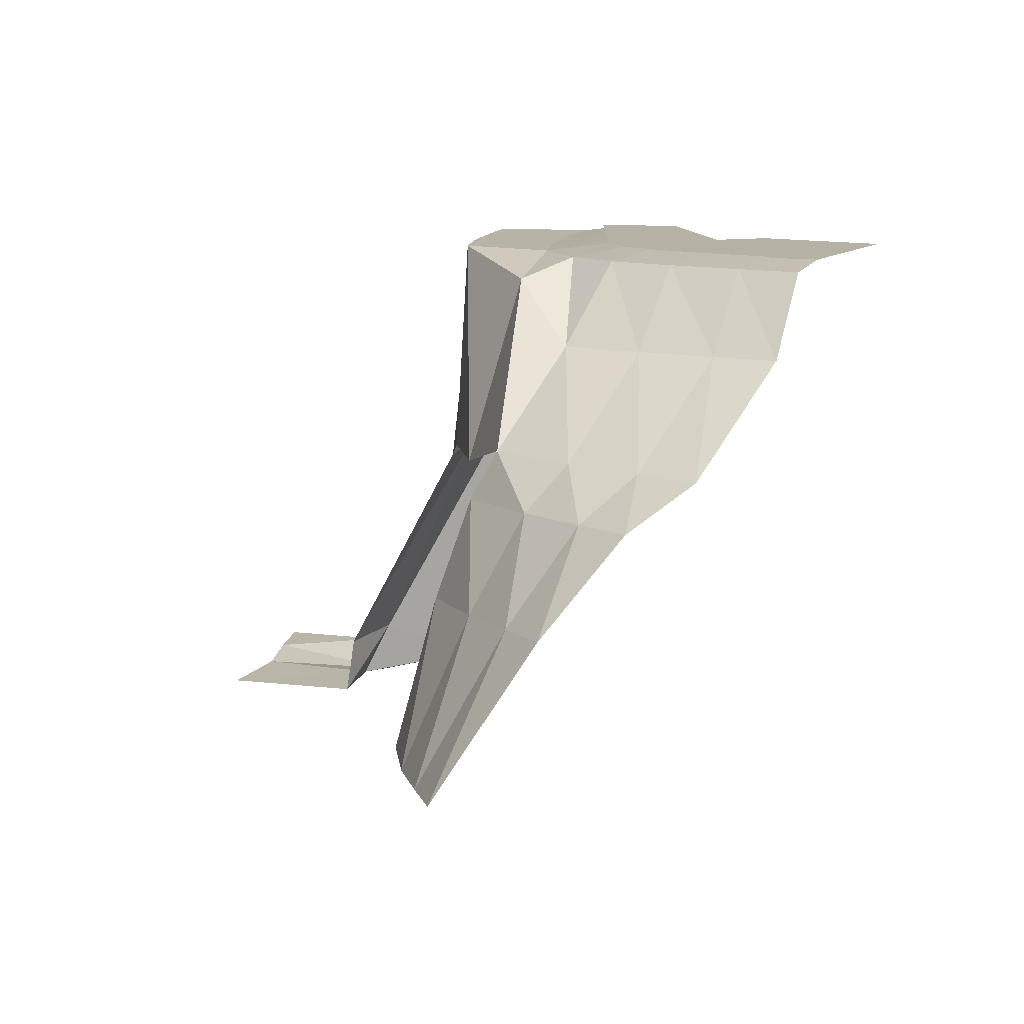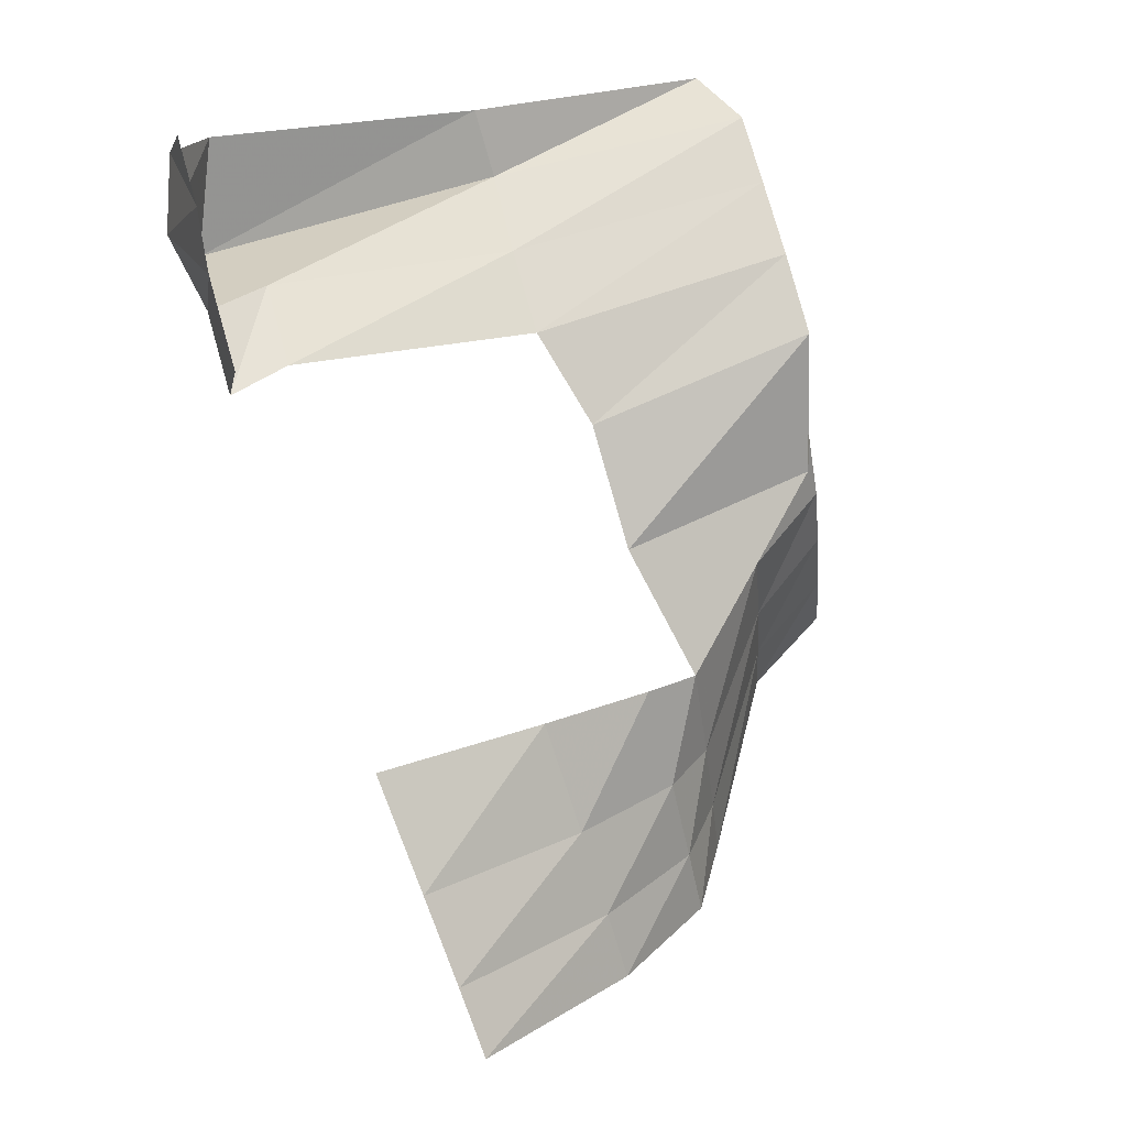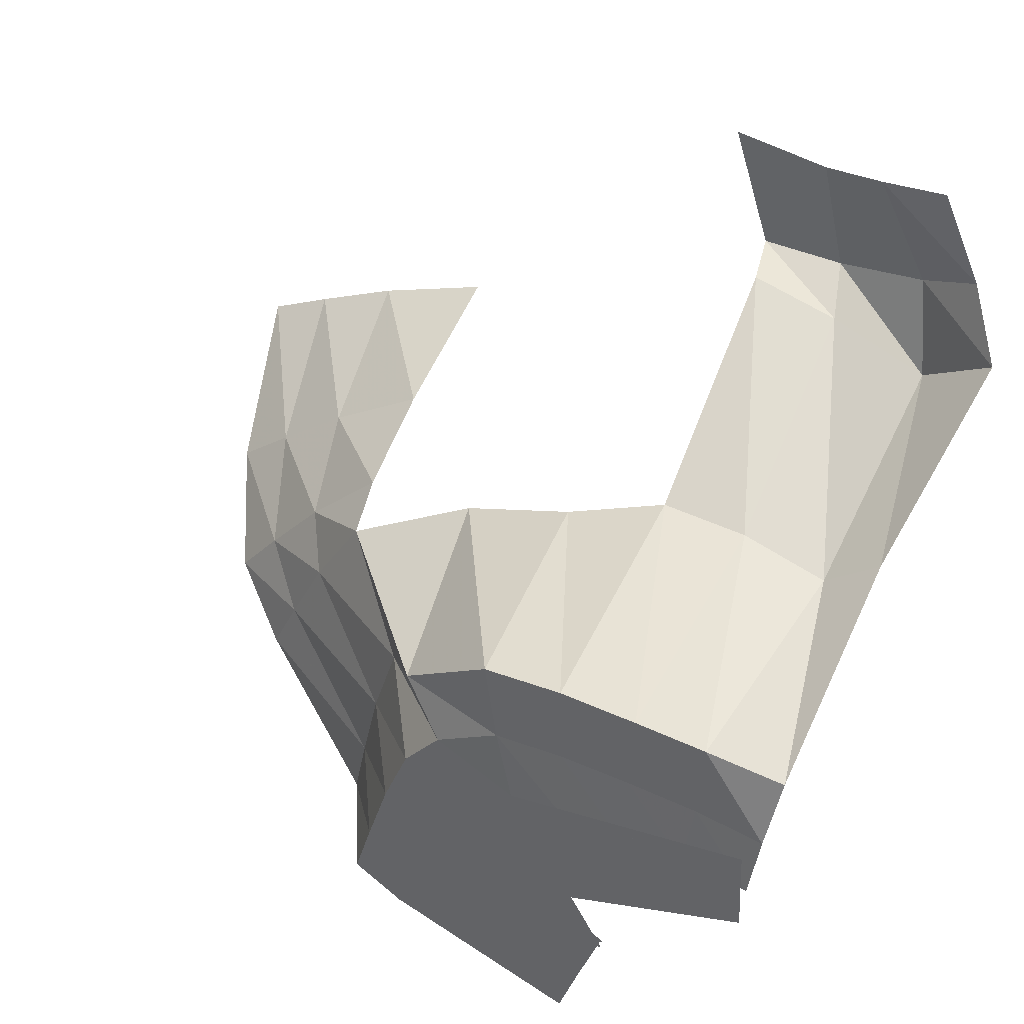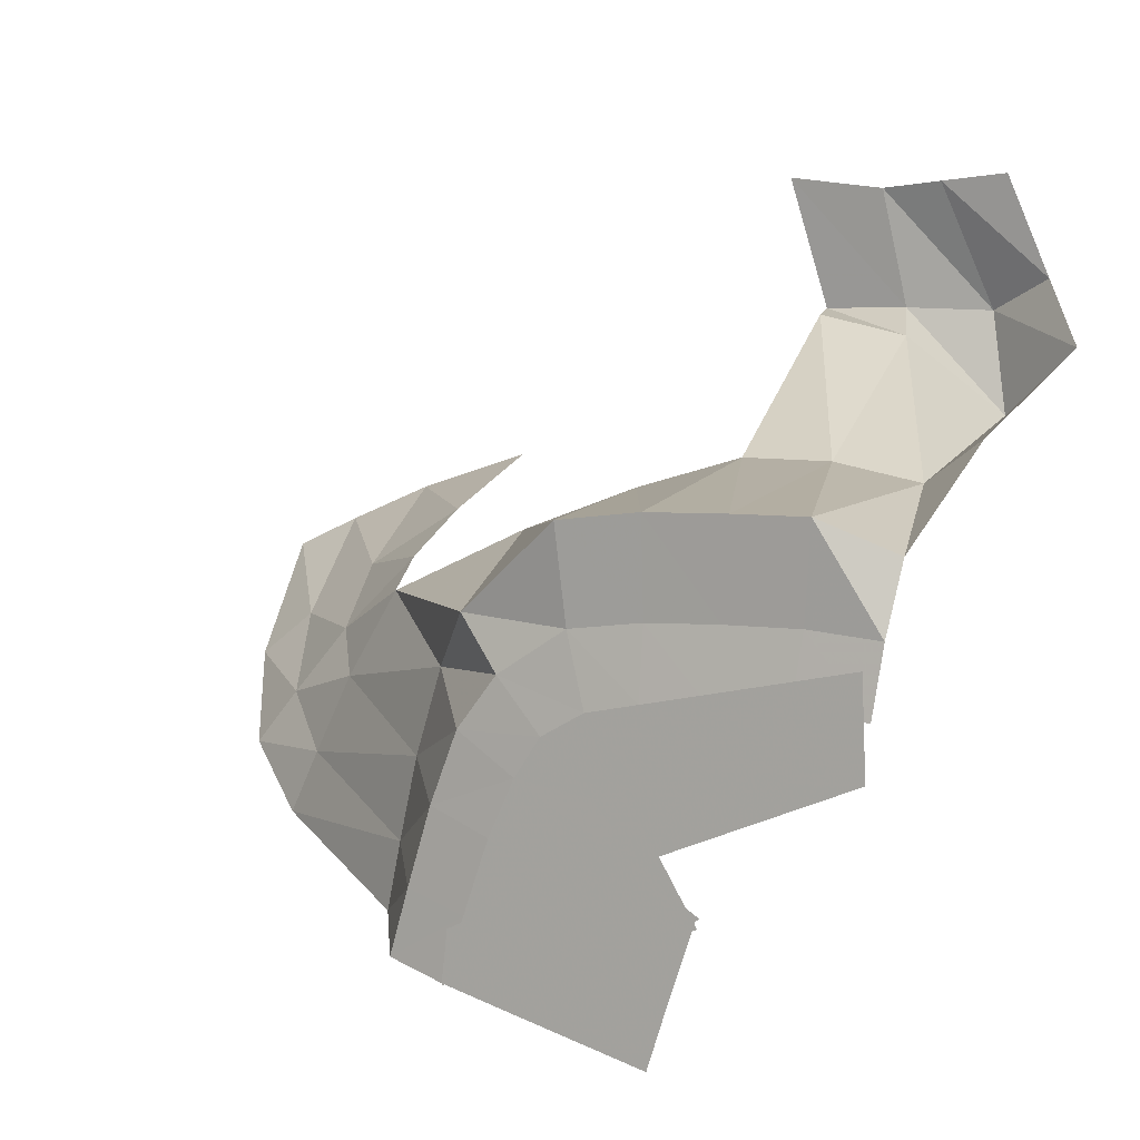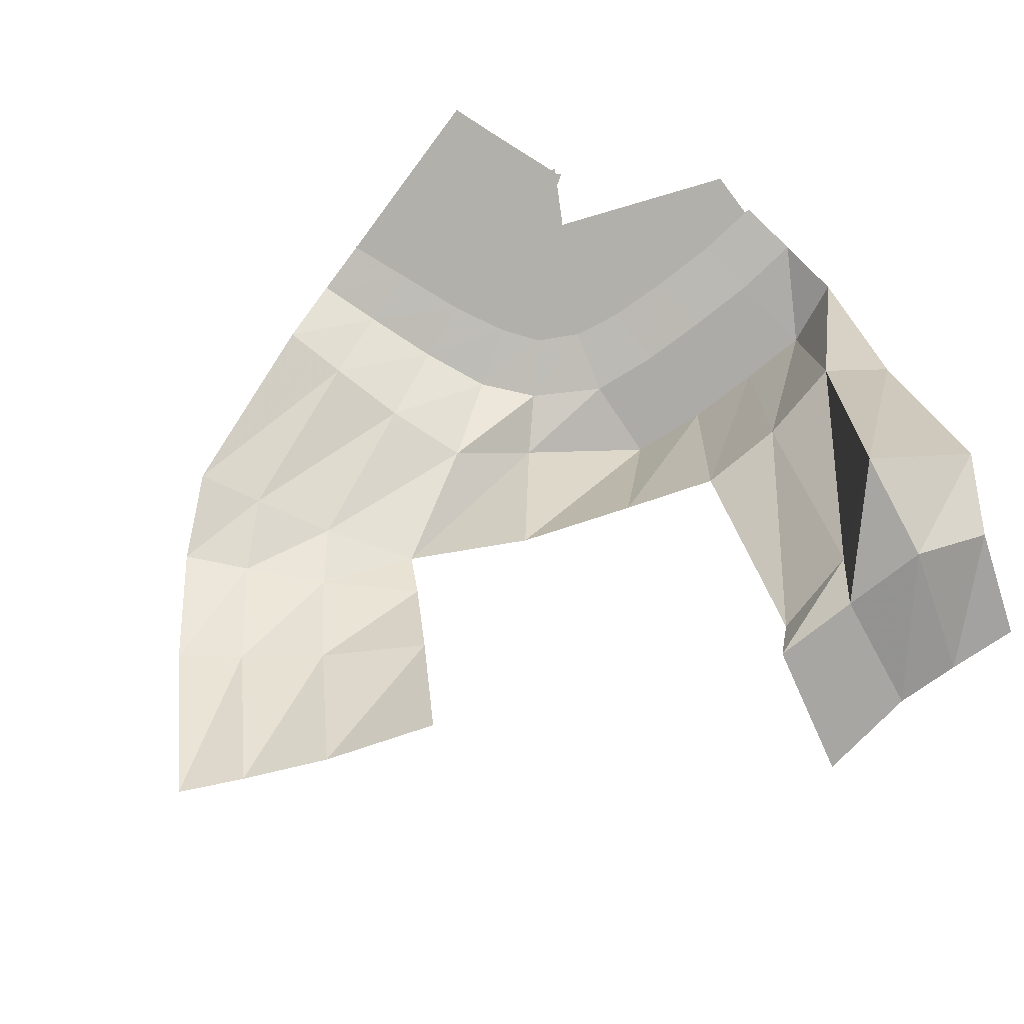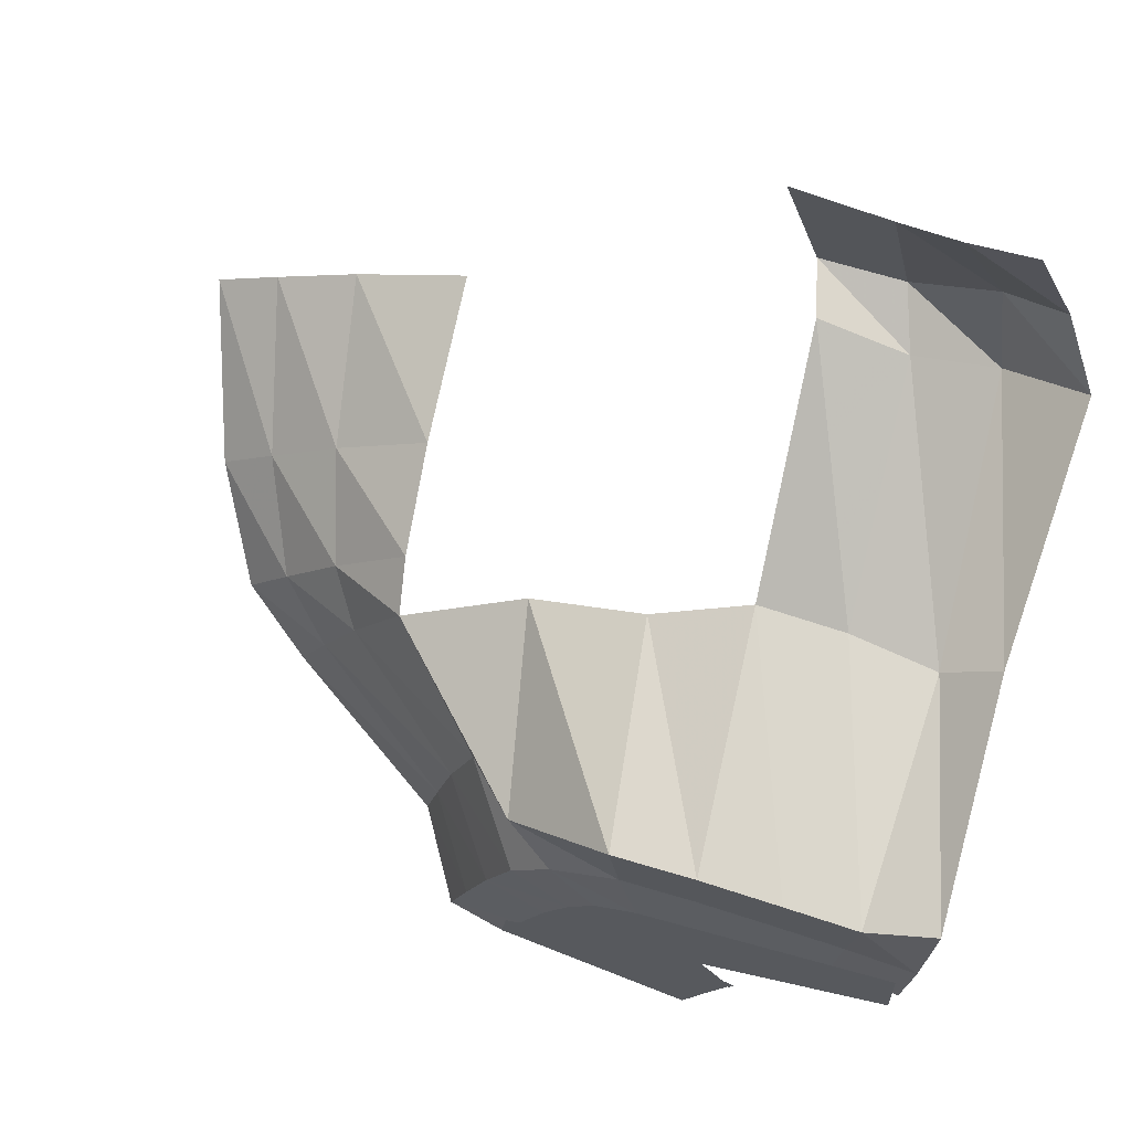
<metadata>
{"format":"obj","ext":"obj","renderer":"f3d","projection":"perspective","resolution":1024,"background":"white","views":[{"elev":12.0,"azim":-76.6,"up":"+Z"},{"elev":71.7,"azim":-105.2,"up":"+Y"},{"elev":42.5,"azim":30.4,"up":"+Y"},{"elev":7.8,"azim":28.2,"up":"+Y"},{"elev":-78.5,"azim":39.6,"up":"+Z"},{"elev":68.4,"azim":18.6,"up":"+Y"}]}
</metadata>
<code>
v -7806 -944.7 164.7
v -7791 -937.1 160.4
v -7777 -931.6 159.9
v -7765 -928 156.2
v -7792 -950.9 176.8
v -7785 -943.1 184.8
v -7772 -932.2 187.9
v -7762 -930.8 187.9
v -7784 -955.4 187.4
v -7779 -949 187.4
v -7771 -943.5 187.4
v -7762 -942.2 187.4
v -7777 -959.7 188.4
v -7773 -955 188.4
v -7768 -952 188.4
v -7762 -950.5 188.4
v -7821 -973 164.7
v -7817 -965.2 164.7
v -7812 -955.5 164.7
v -7800 -979.8 176.8
v -7798 -971.5 176.8
v -7796 -961.4 176.8
v -7793 -981.5 187.4
v -7790 -973.5 187.4
v -7788 -964 187.4
v -7786 -983.3 188.4
v -7783 -975.5 188.4
v -7780 -966.5 188.4
v -7754 -927.9 156.2
v -7743 -929.8 156.8
v -7737 -924.7 156.2
v -7752 -930.4 187.9
v -7743 -930.3 187.9
v -7735 -934 184.8
v -7753 -941.7 187.4
v -7744 -941.5 187.4
v -7736 -942.1 187.4
v -7754 -949.9 188.4
v -7745 -949.6 188.4
v -7737 -950.1 188.4
v -7777 -985.3 188.4
v -7775 -977.6 188.4
v -7772 -969.1 188.4
v -7770 -963.6 188.4
v -7769 -987.3 188.4
v -7767 -979.7 188.4
v -7764 -971.7 188.4
v -7762 -967.8 188.4
v -7761 -989.3 188.4
v -7758 -981.8 188.4
v -7756 -974.2 188.4
v -7755 -971.9 188.4
v -7769 -963.8 188.4
v -7768 -960.9 188.4
v -7764 -959.1 188.4
v -7762 -958.9 188.4
v -7762 -968 188.4
v -7762 -966.9 188.4
v -7760 -966.2 188.4
v -7762 -967.2 188.4
v -7755 -972.1 188.4
v -7756 -972.8 188.4
v -7755 -973.3 188.4
v -7762 -975.5 188.4
v -7754 -948.7 188.4
v -7746 -946.9 188.4
v -7738 -945 188.4
v -7754 -958.1 188.4
v -7745 -957.2 188.4
v -7737 -956.4 188.4
v -7770 -970.5 188.4
v -7777 -973.8 188.4
v -7785 -977.1 188.4
v -7770 -978.2 188.4
v -7778 -980.8 188.4
v -7786 -983.5 188.4
v -7775 -896.4 121.8
v -7762 -897.7 121.5
v -7755 -896.9 122.1
v -7746 -896 122
v -7770 -912.5 120.2
v -7760 -912.2 120.1
v -7749 -912.5 117.7
v -7742 -908.5 120.3
v -7768 -913 127.2
v -7757 -915.3 127.1
v -7747 -925 120.4
v -7737 -916.4 125
v -7843 -945.4 129.2
v -7835 -941.5 128.3
v -7825 -936.9 127
v -7811 -932 125.3
v -7836 -957 148.1
v -7829 -951.5 147.5
v -7821 -944.7 146.6
v -7809 -937.2 145.4
v -7829 -966 159.8
v -7824 -959.2 159.5
v -7817 -950.8 159
v -7807 -941.5 158.5
f 1 2 6
f 1 6 5
f 2 3 7
f 2 7 6
f 3 4 8
f 3 8 7
f 5 6 10
f 5 10 9
f 6 7 11
f 6 11 10
f 7 8 12
f 7 12 11
f 9 10 14
f 9 14 13
f 10 11 15
f 10 15 14
f 11 12 16
f 11 16 15
f 17 18 21
f 17 21 20
f 18 19 22
f 18 22 21
f 19 1 5
f 19 5 22
f 20 21 24
f 20 24 23
f 21 22 25
f 21 25 24
f 22 5 9
f 22 9 25
f 23 24 27
f 23 27 26
f 24 25 28
f 24 28 27
f 25 9 13
f 25 13 28
f 4 29 32
f 4 32 8
f 29 30 33
f 29 33 32
f 30 31 34
f 30 34 33
f 8 32 35
f 8 35 12
f 32 33 36
f 32 36 35
f 33 34 37
f 33 37 36
f 12 35 38
f 12 38 16
f 35 36 39
f 35 39 38
f 36 37 40
f 36 40 39
f 26 27 42
f 26 42 41
f 27 28 43
f 27 43 42
f 28 13 44
f 28 44 43
f 41 42 46
f 41 46 45
f 42 43 47
f 42 47 46
f 43 44 48
f 43 48 47
f 45 46 50
f 45 50 49
f 46 47 51
f 46 51 50
f 47 48 52
f 47 52 51
f 13 14 54
f 13 54 53
f 14 15 55
f 14 55 54
f 15 16 56
f 15 56 55
f 53 54 58
f 53 58 57
f 54 55 59
f 54 59 58
f 55 56 60
f 55 60 59
f 57 58 62
f 57 62 61
f 58 59 63
f 58 63 62
f 59 60 64
f 59 64 63
f 16 65 68
f 16 68 56
f 65 66 69
f 65 69 68
f 66 67 70
f 66 70 69
f 56 68 71
f 56 71 60
f 68 69 72
f 68 72 71
f 69 70 73
f 69 73 72
f 60 71 74
f 60 74 64
f 71 72 75
f 71 75 74
f 72 73 76
f 72 76 75
f 77 78 82
f 77 82 81
f 78 79 83
f 78 83 82
f 79 80 84
f 79 84 83
f 81 82 86
f 81 86 85
f 82 83 87
f 82 87 86
f 83 84 88
f 83 88 87
f 85 86 29
f 85 29 4
f 86 87 30
f 86 30 29
f 87 88 31
f 87 31 30
f 89 90 94
f 89 94 93
f 90 91 95
f 90 95 94
f 91 92 96
f 91 96 95
f 93 94 98
f 93 98 97
f 94 95 99
f 94 99 98
f 95 96 100
f 95 100 99
f 97 98 18
f 97 18 17
f 98 99 19
f 98 19 18
f 99 100 1
f 99 1 19

</code>
